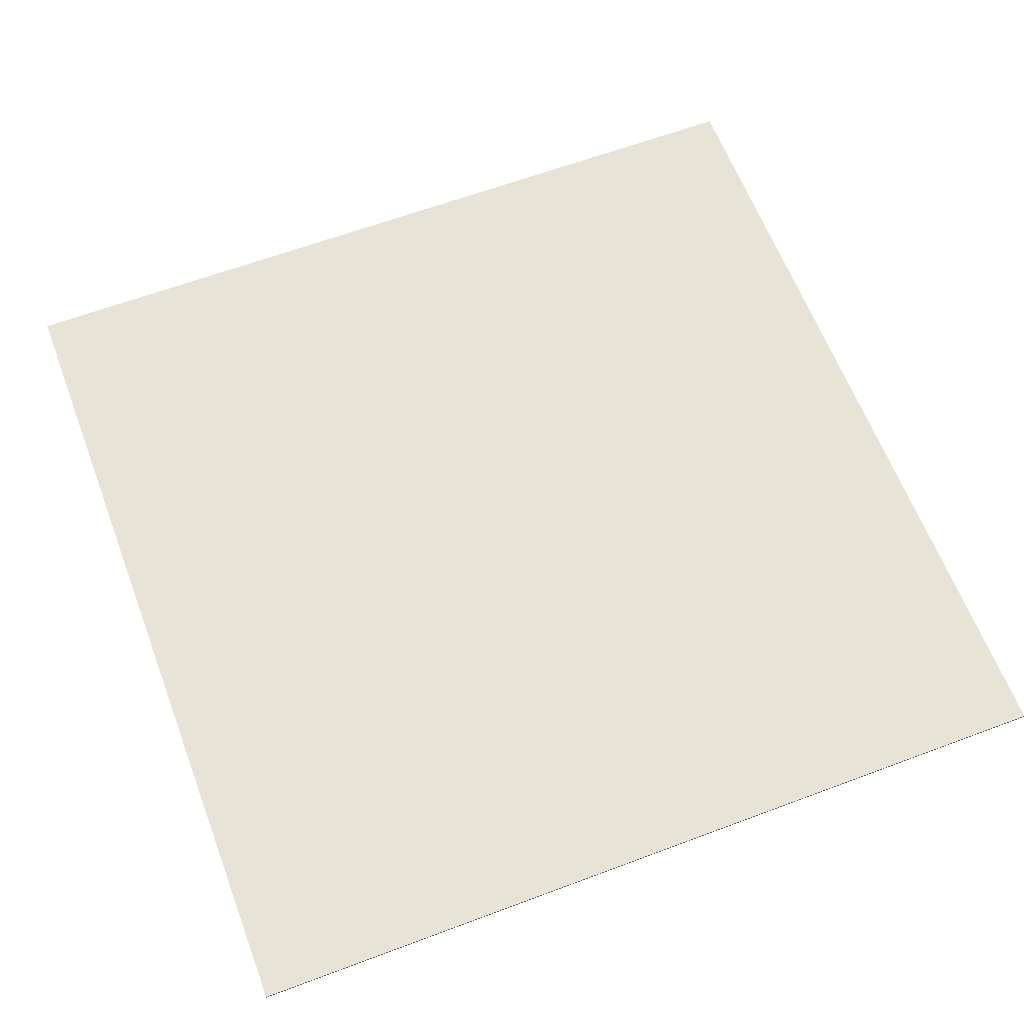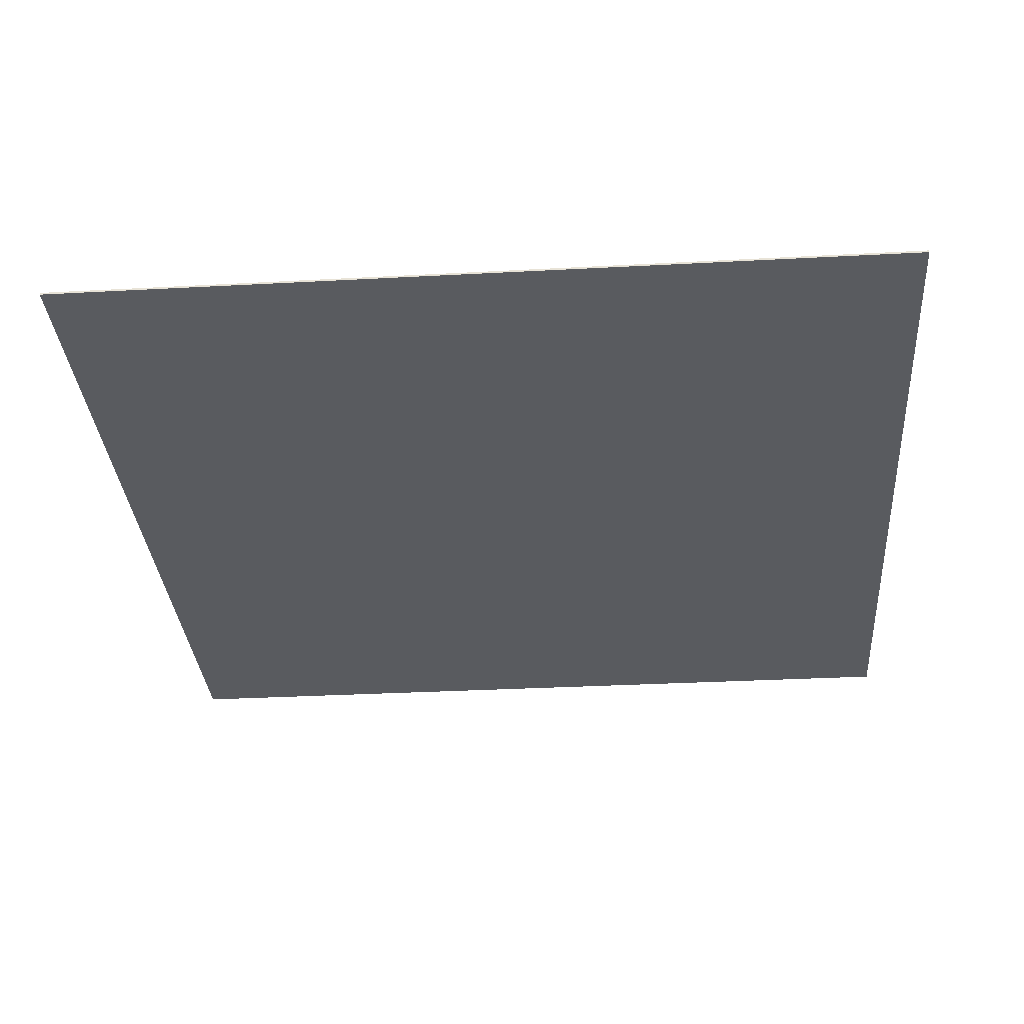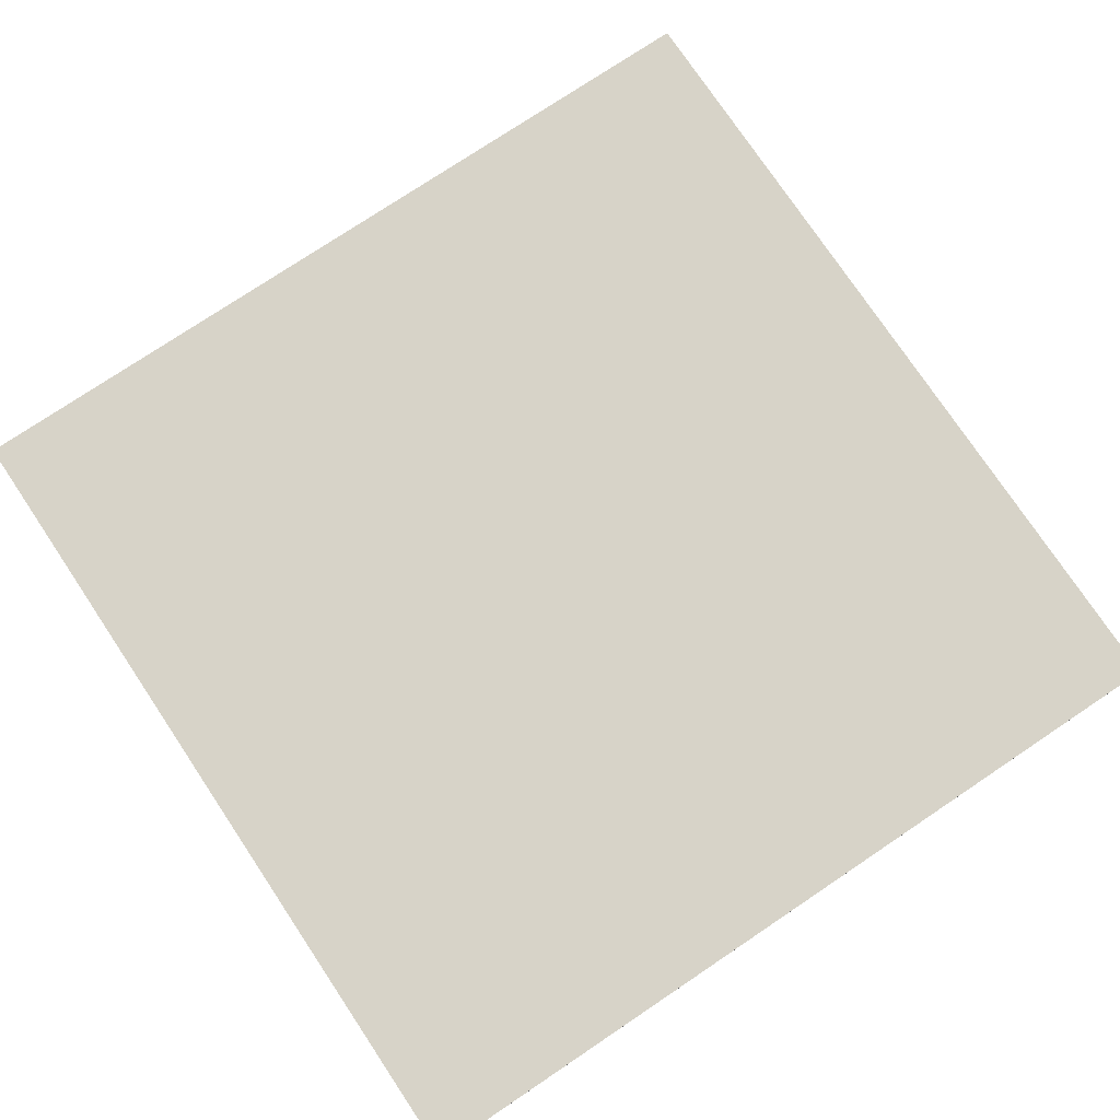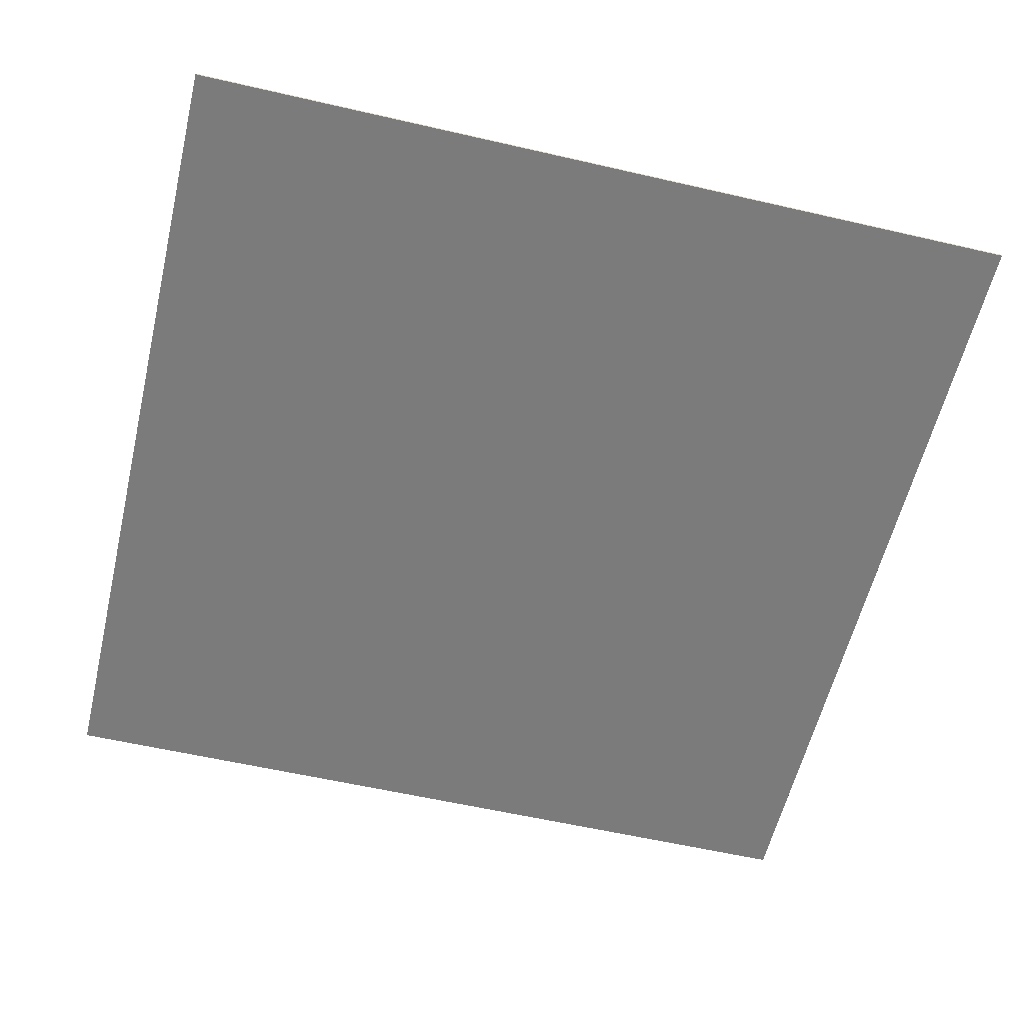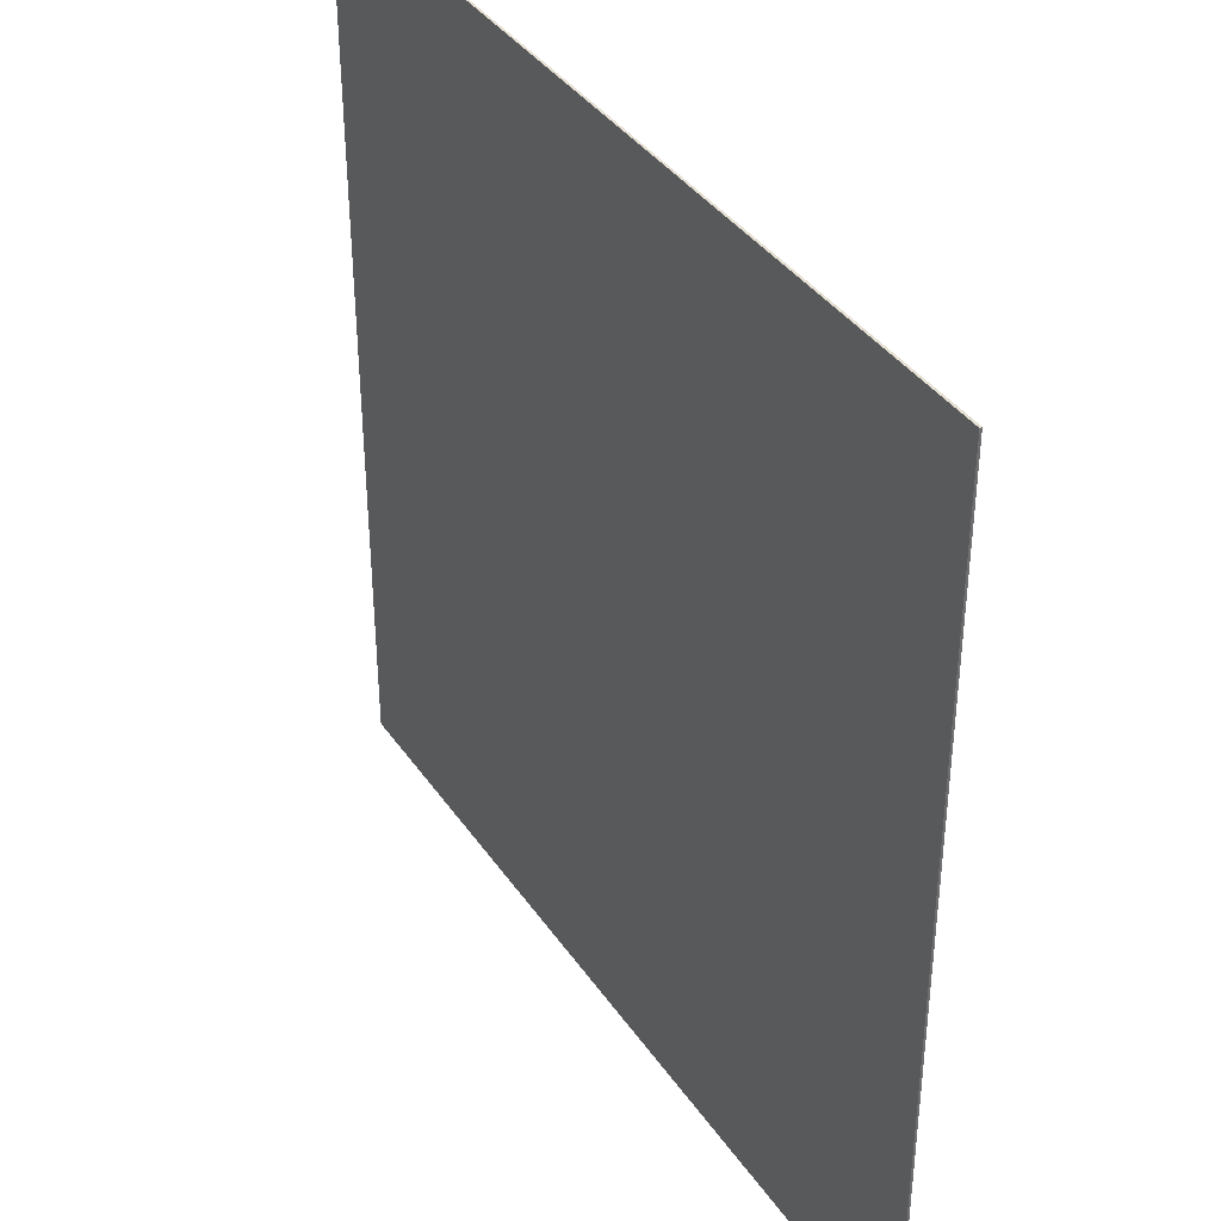
<metadata>
{"format":"obj","ext":"obj","renderer":"f3d","projection":"perspective","resolution":1024,"background":"white","views":[{"elev":62.6,"azim":159.2,"up":"+Y"},{"elev":-32.5,"azim":-175.7,"up":"+Y"},{"elev":76.6,"azim":56.2,"up":"+Y"},{"elev":-58.4,"azim":166.6,"up":"+Y"},{"elev":38.3,"azim":59.4,"up":"+Z"}]}
</metadata>
<code>
o Cube
v 100 0.25 -100
v 100 -0.25 -100
v 100 0.25 100
v 100 -0.25 100
v -100 0.25 -100
v -100 -0.25 -100
v -100 0.25 100
v -100 -0.25 100
f 1 5 7 3
f 4 3 7 8
f 8 7 5 6
f 6 2 4 8
f 2 1 3 4
f 6 5 1 2

</code>
